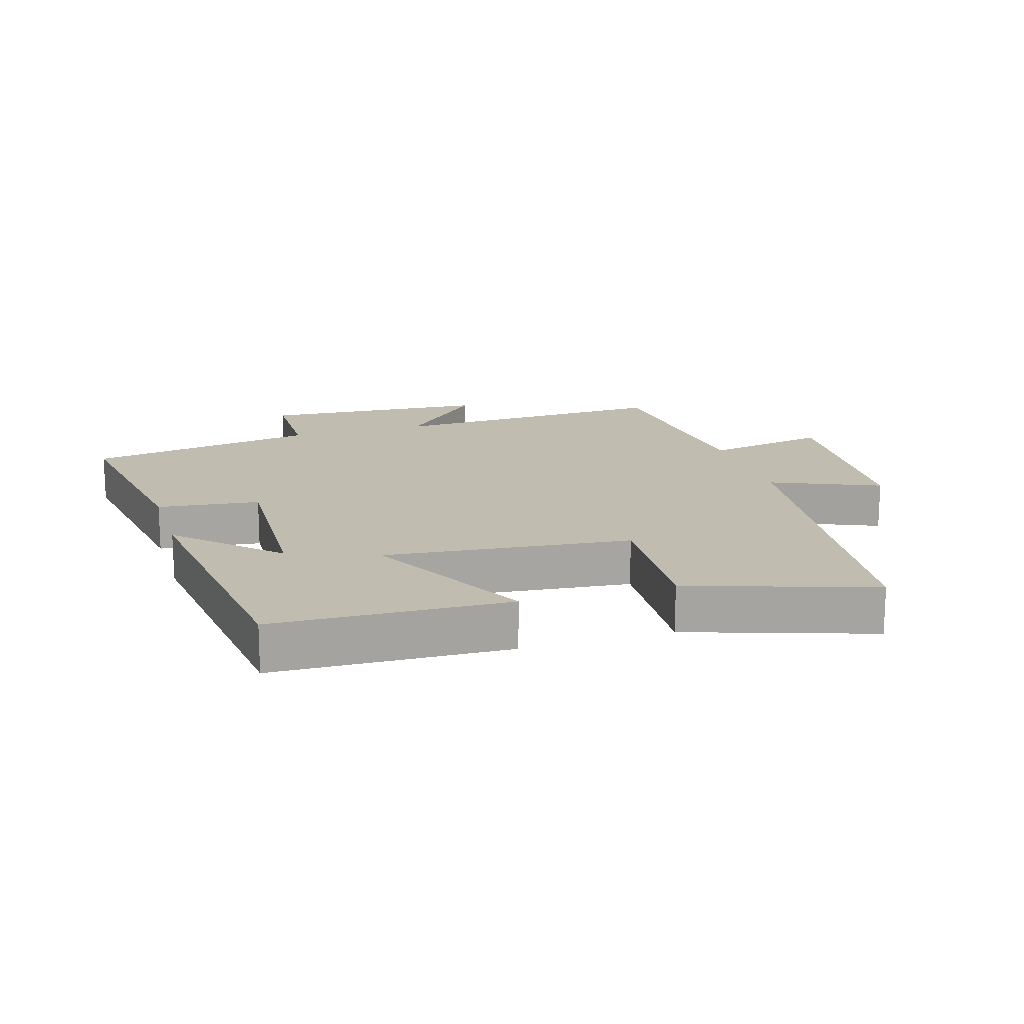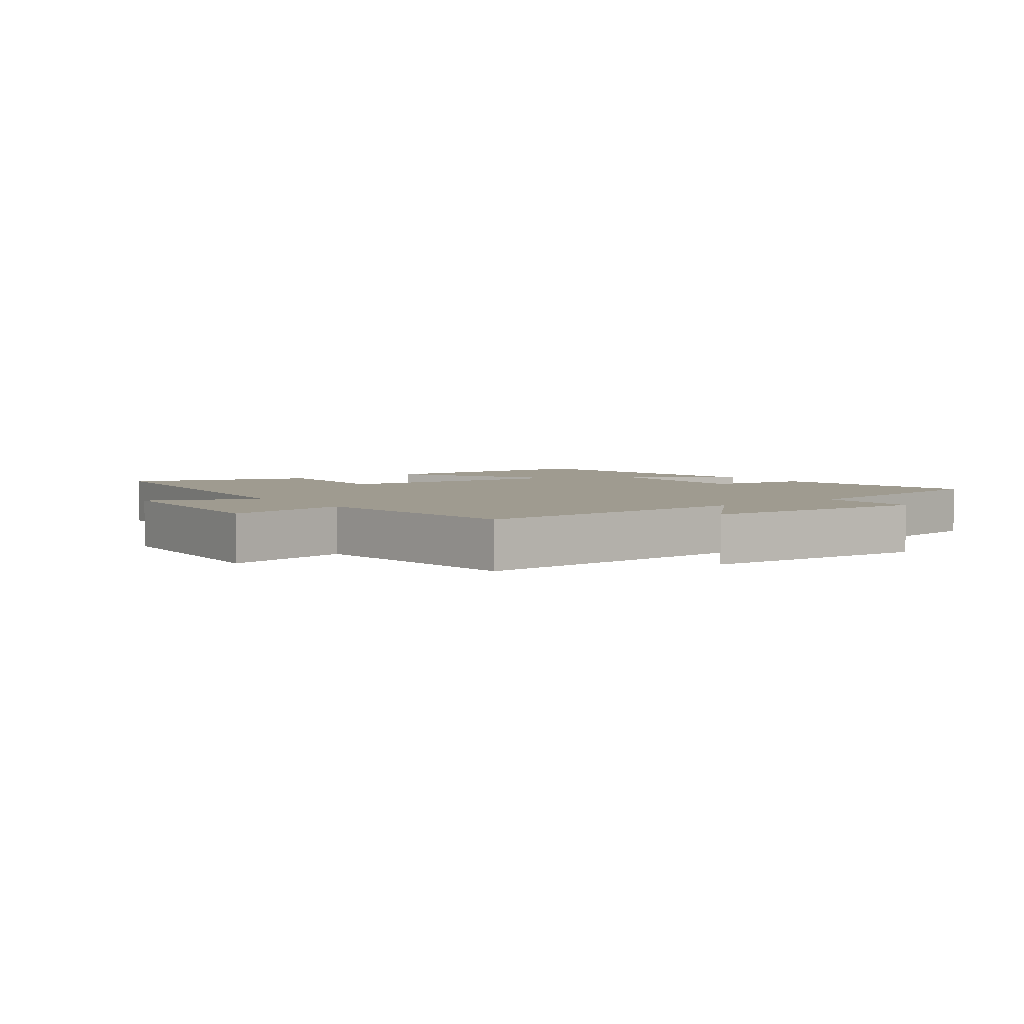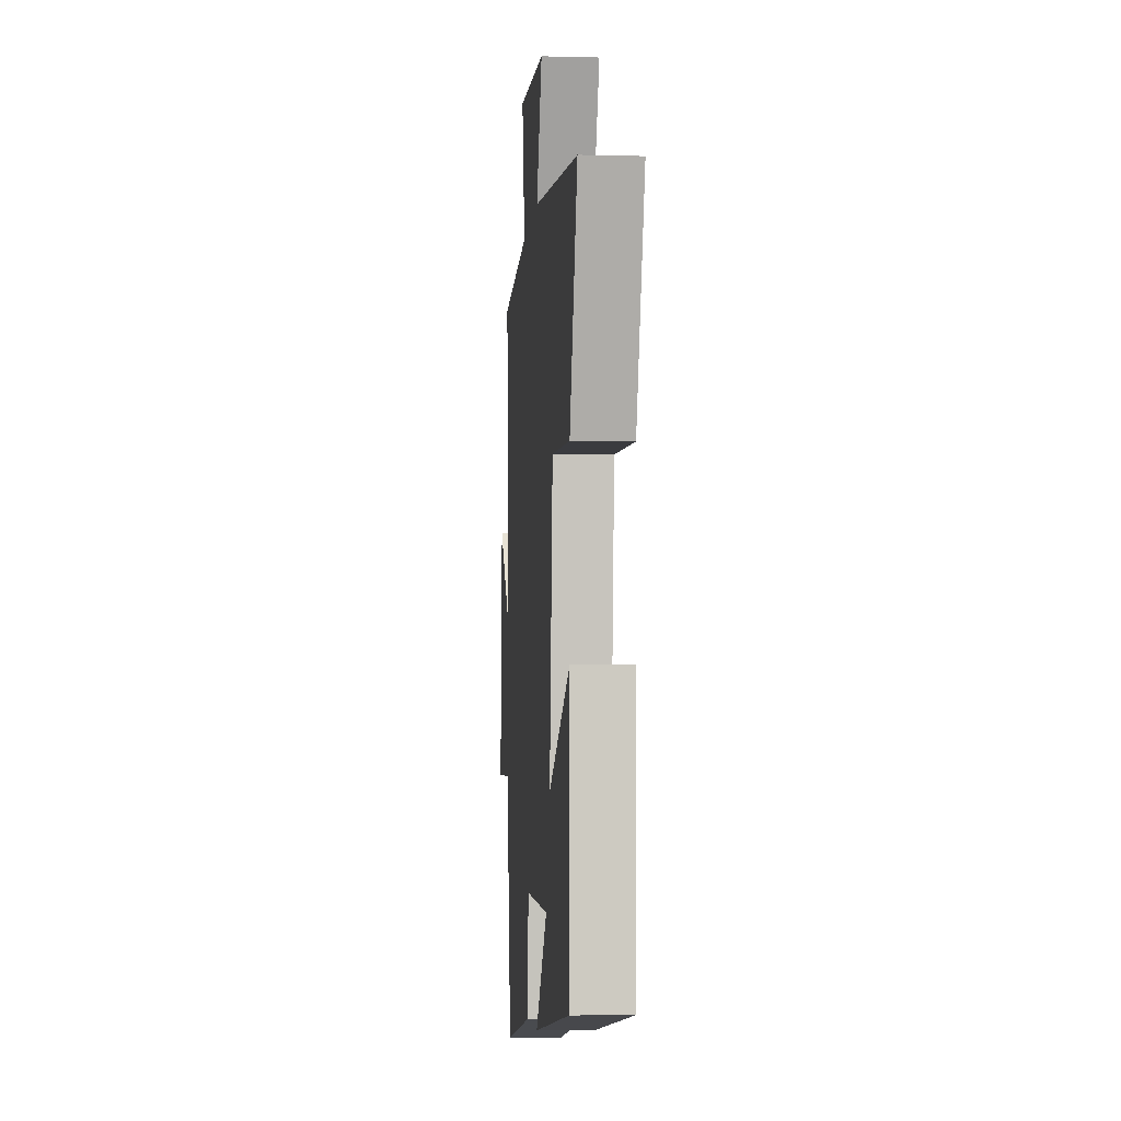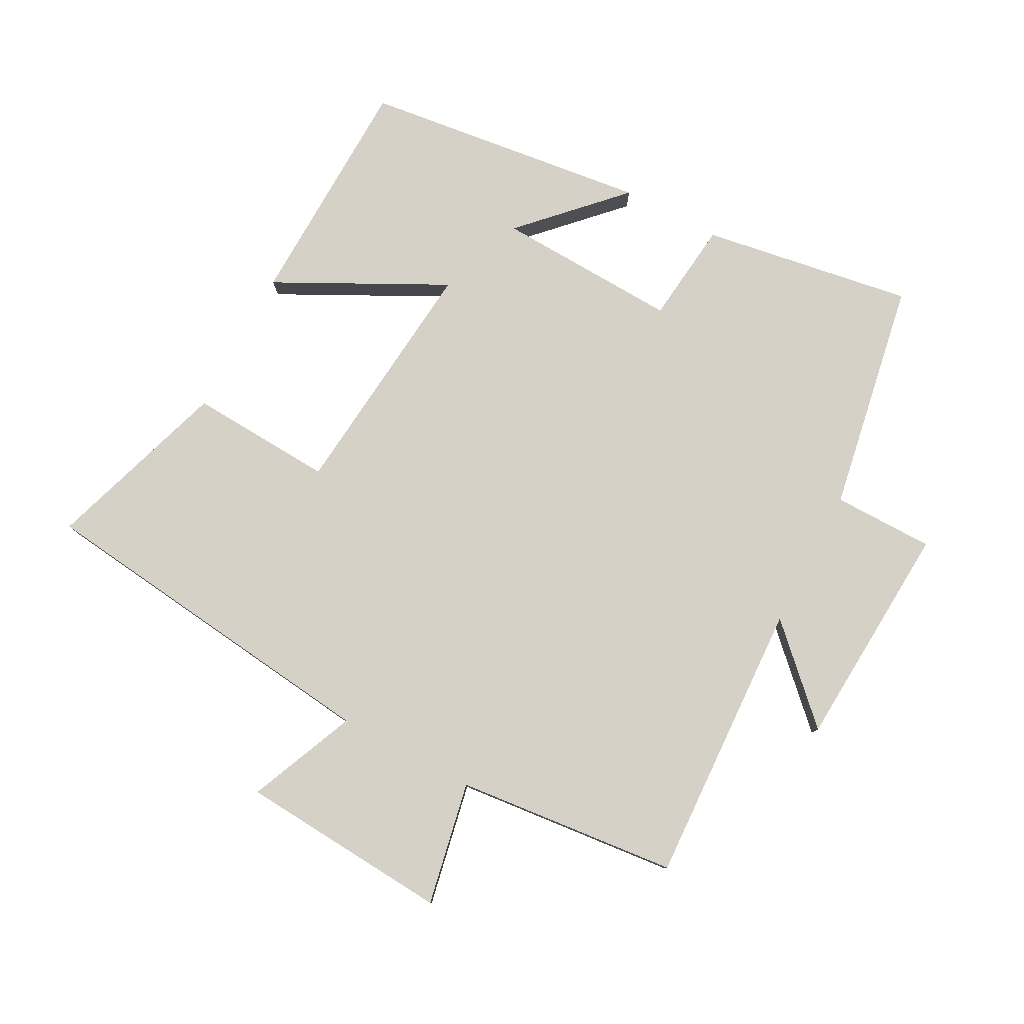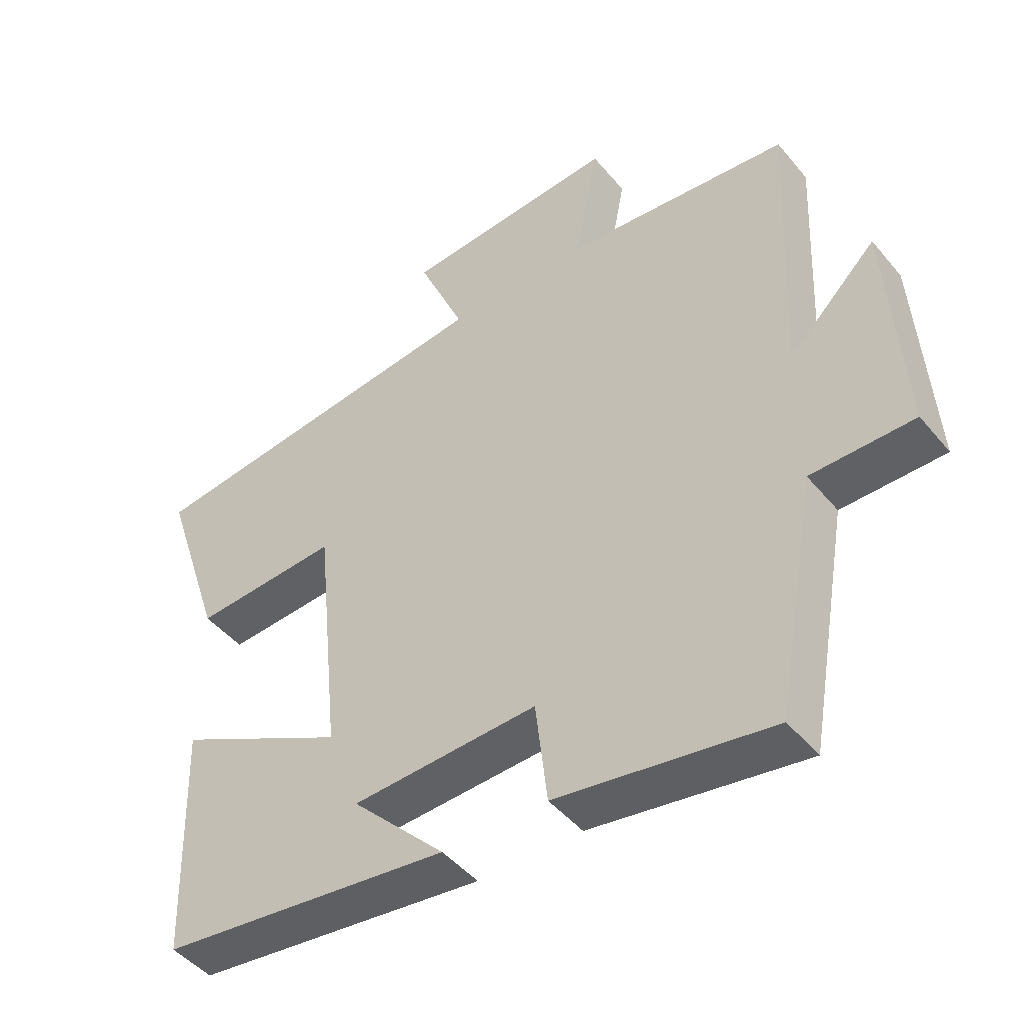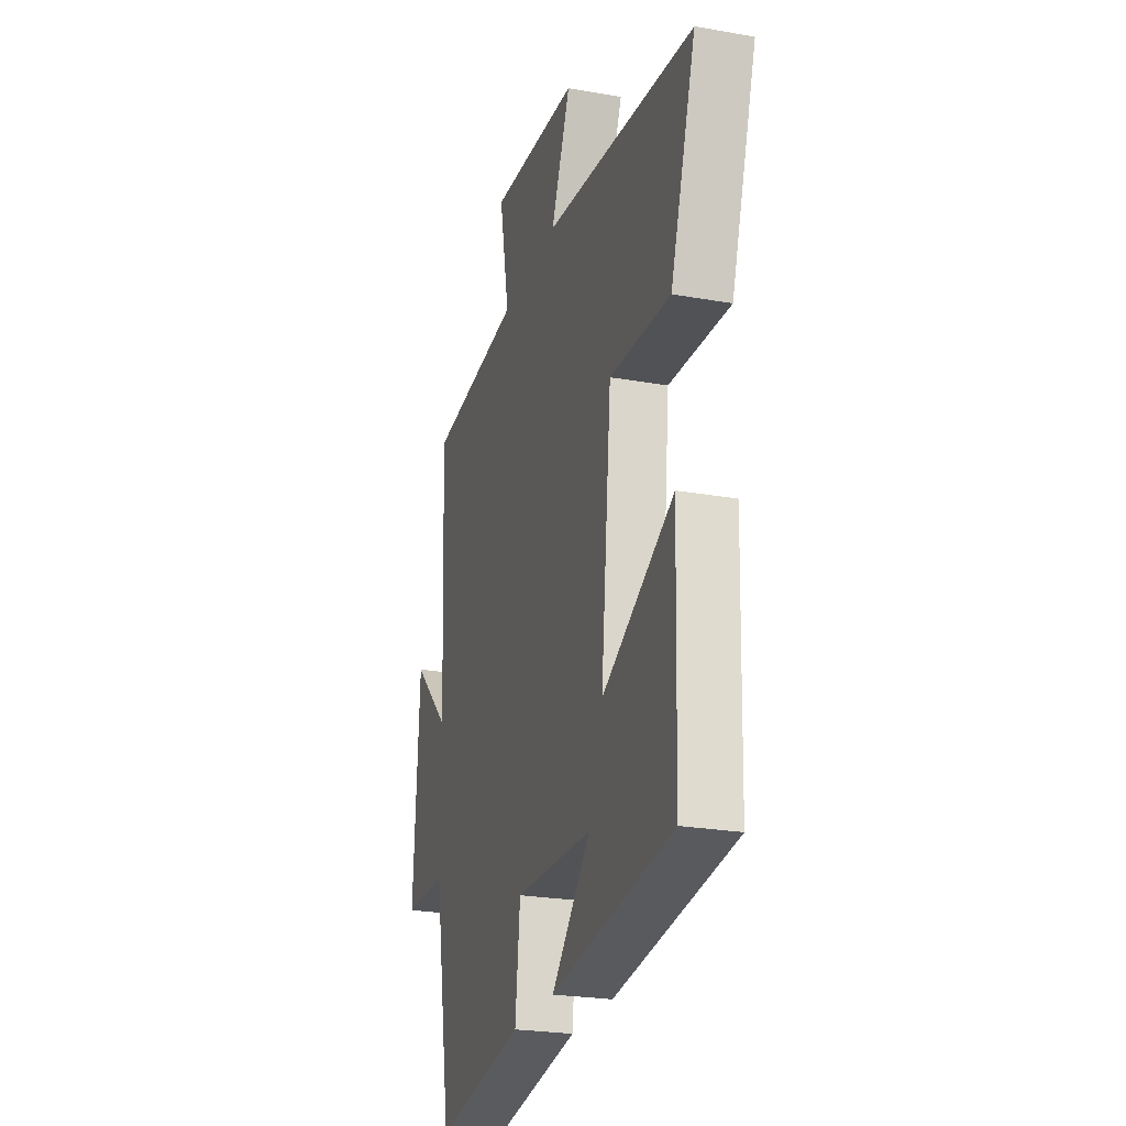
<metadata>
{"format":"obj","ext":"obj","renderer":"f3d","projection":"perspective","resolution":1024,"background":"white","views":[{"elev":16.6,"azim":-106.9,"up":"+Y"},{"elev":4.1,"azim":53.1,"up":"+Y"},{"elev":-4.7,"azim":-94.8,"up":"+Z"},{"elev":79.7,"azim":27.9,"up":"+Y"},{"elev":-46.3,"azim":37.2,"up":"+Z"},{"elev":-24.3,"azim":-106.4,"up":"+Z"}]}
</metadata>
<code>
v 0.437 0.07 -0.552
v 0.111 0.07 -0.5
v 0.093 0.07 -0.342
v -0.189 0.07 -0.354
v -0.047 0.07 -0.5
v -0.489 0.07 -0.446
v -0.5 0.07 -0.083
v -0.24 0.07 -0.216
v -0.278 0.07 0.164
v -0.5 0.07 0.151
v -0.593 0.07 0.434
v -0.041 0.07 0.5
v -0.112 0.07 0.666
v 0.214 0.07 0.69
v 0.177 0.07 0.5
v 0.52 0.07 0.466
v 0.5 0.07 0.027
v 0.634 0.07 0.158
v 0.656 0.07 -0.194
v 0.5 0.07 -0.195
v 0.437 0 -0.552
v 0.111 0 -0.5
v 0.093 0 -0.342
v -0.189 0 -0.354
v -0.047 0 -0.5
v -0.489 0 -0.446
v -0.5 0 -0.083
v -0.24 0 -0.216
v -0.278 0 0.164
v -0.5 0 0.151
v -0.593 0 0.434
v -0.041 0 0.5
v -0.112 0 0.666
v 0.214 0 0.69
v 0.177 0 0.5
v 0.52 0 0.466
v 0.5 0 0.027
v 0.634 0 0.158
v 0.656 0 -0.194
v 0.5 0 -0.195
f 17 18 19 20
f 17 20 1 2
f 15 16 17 2
f 12 13 14 15
f 9 10 11 12
f 8 9 12 15
f 6 7 8
f 4 5 6
f 4 6 8
f 3 4 8 15
f 2 3 15
f 40 39 38 37
f 22 21 40 37
f 22 37 36 35
f 35 34 33 32
f 32 31 30 29
f 35 32 29 28
f 28 27 26
f 26 25 24
f 28 26 24
f 35 28 24 23
f 35 23 22
f 1 21 22 2
f 2 22 23 3
f 3 23 24 4
f 4 24 25 5
f 5 25 26 6
f 6 26 27 7
f 7 27 28 8
f 8 28 29 9
f 9 29 30 10
f 10 30 31 11
f 11 31 32 12
f 12 32 33 13
f 13 33 34 14
f 14 34 35 15
f 15 35 36 16
f 16 36 37 17
f 17 37 38 18
f 18 38 39 19
f 19 39 40 20
f 20 40 21 1

</code>
